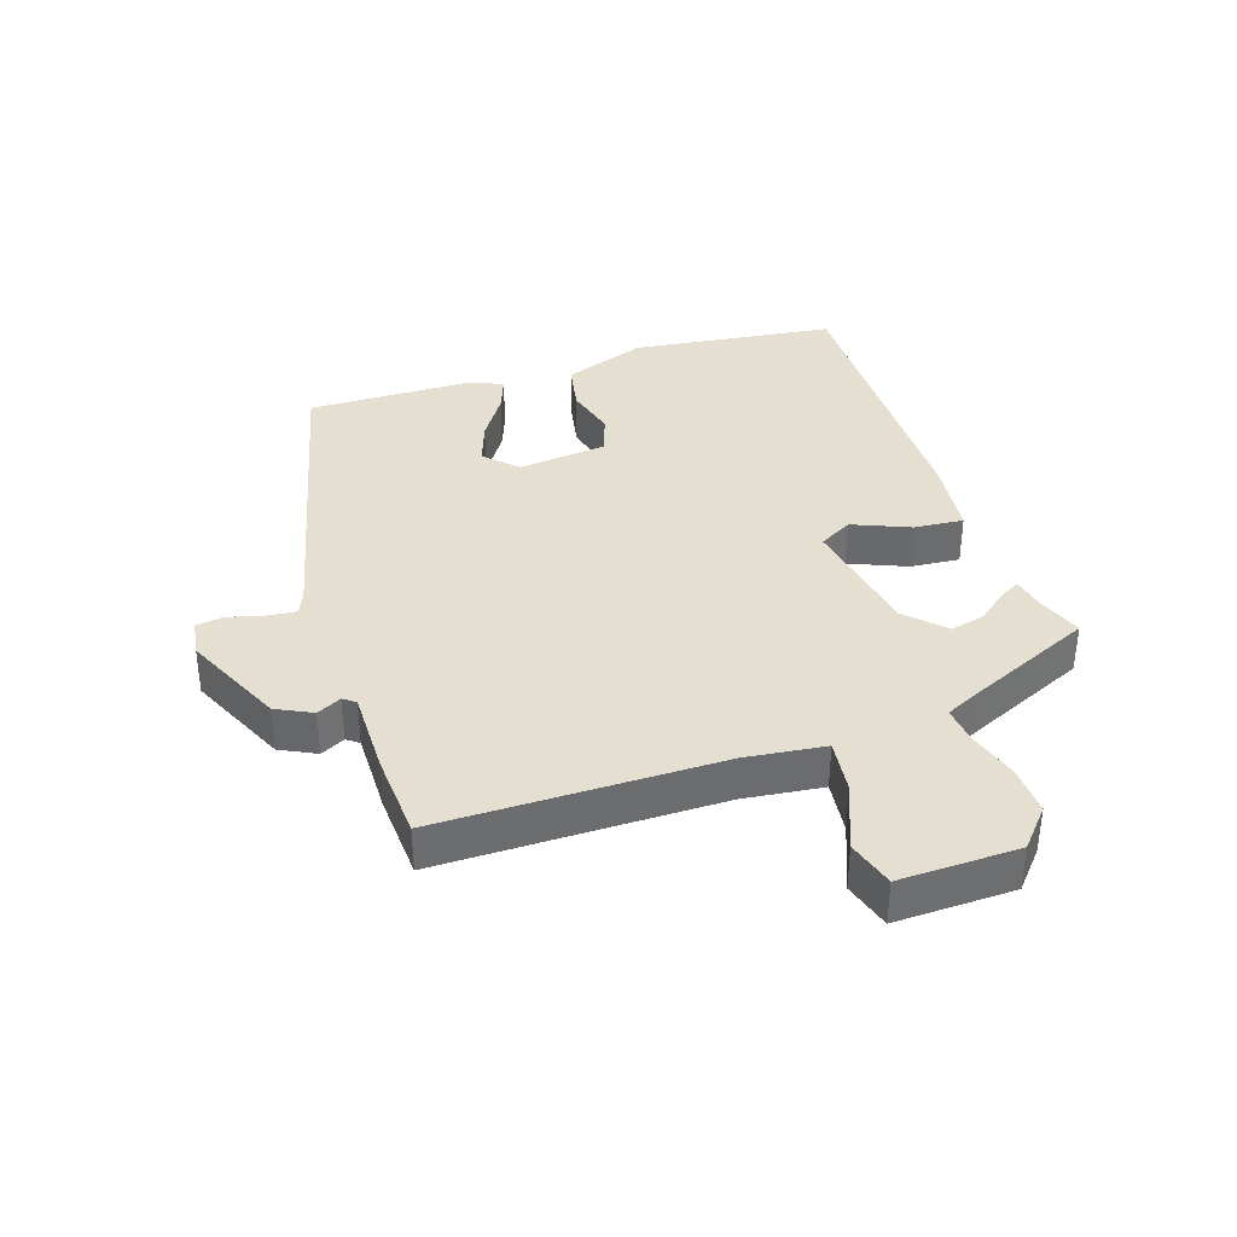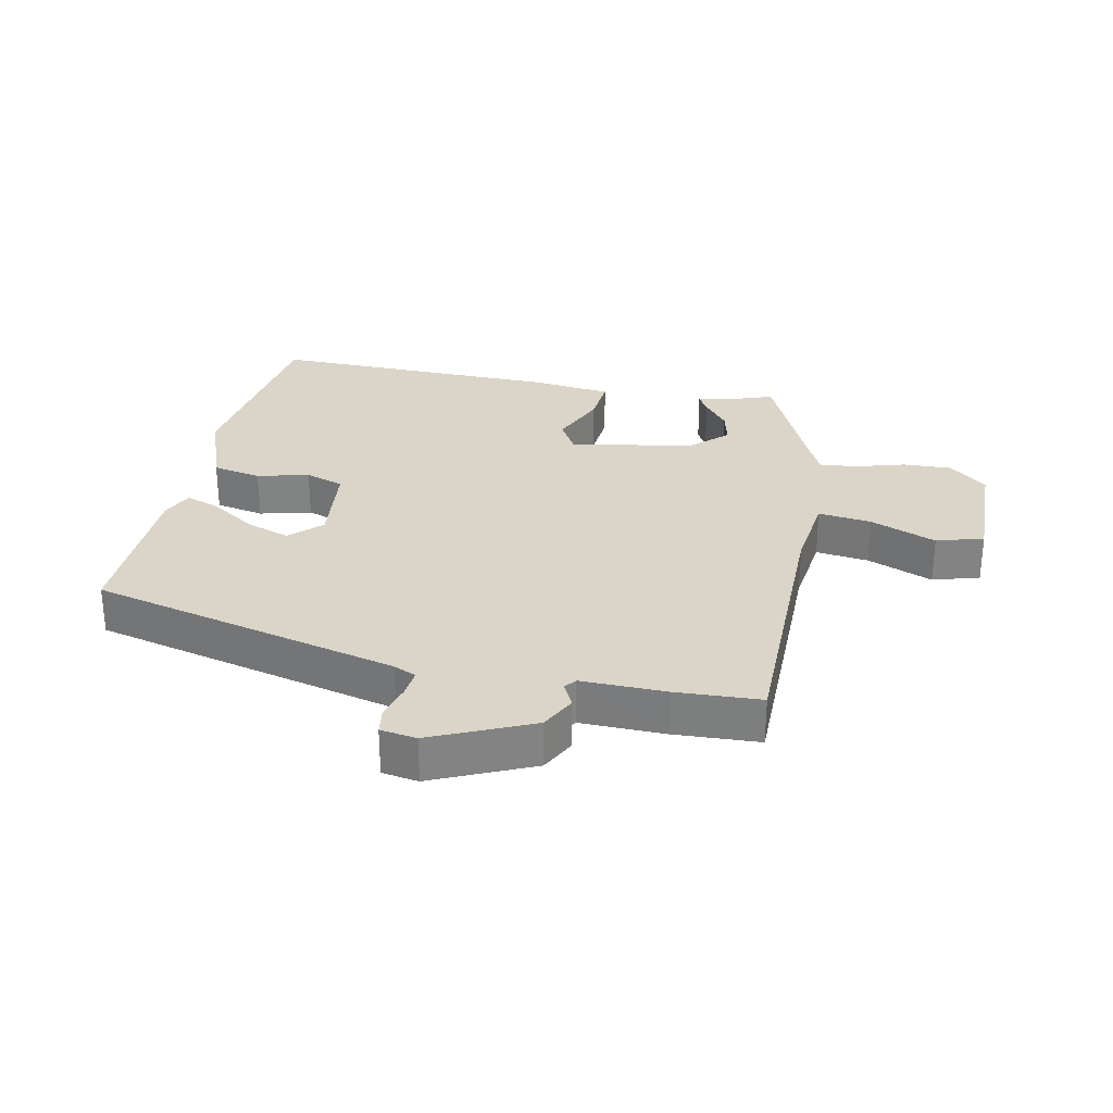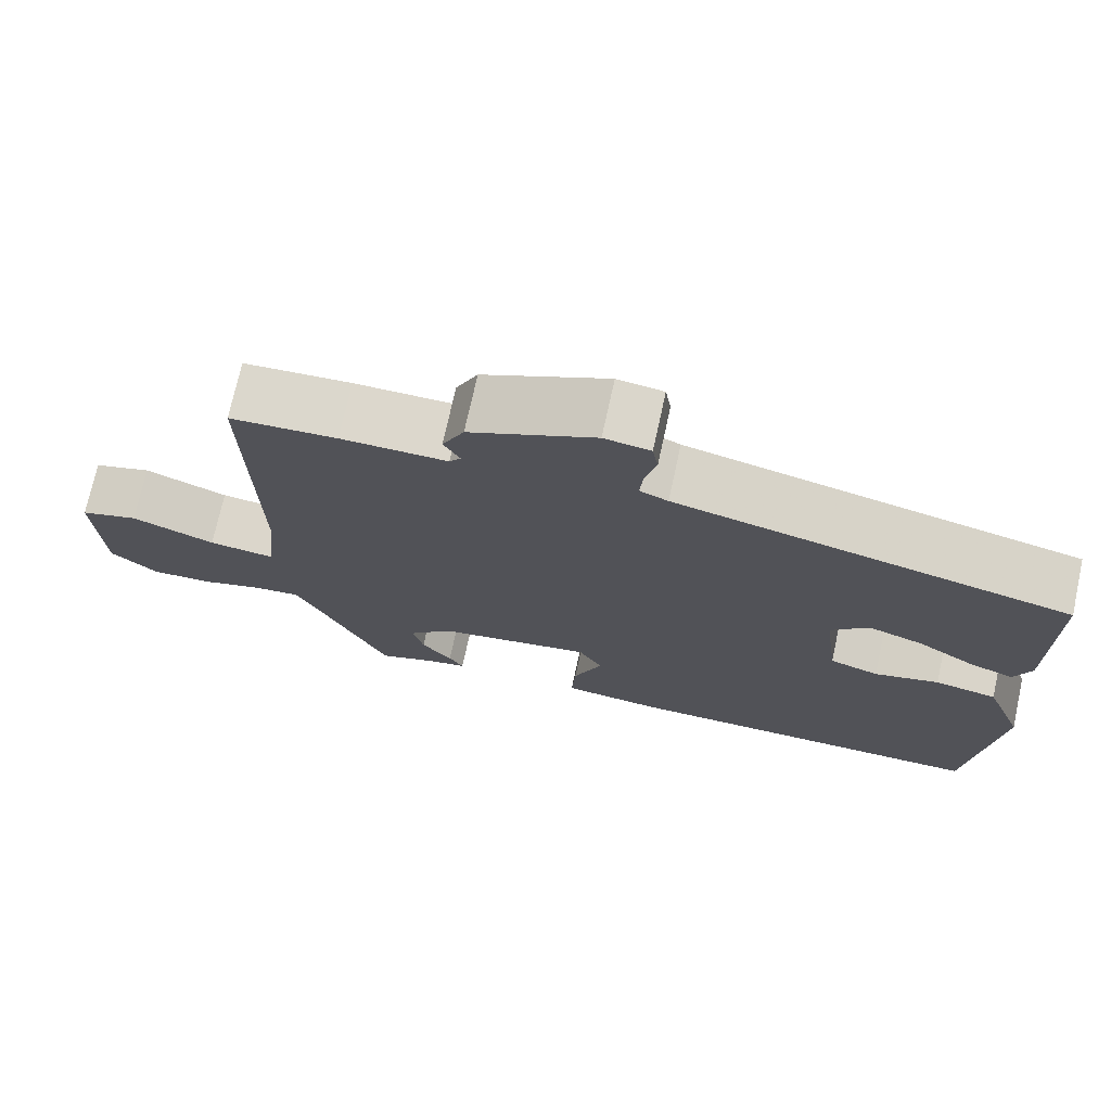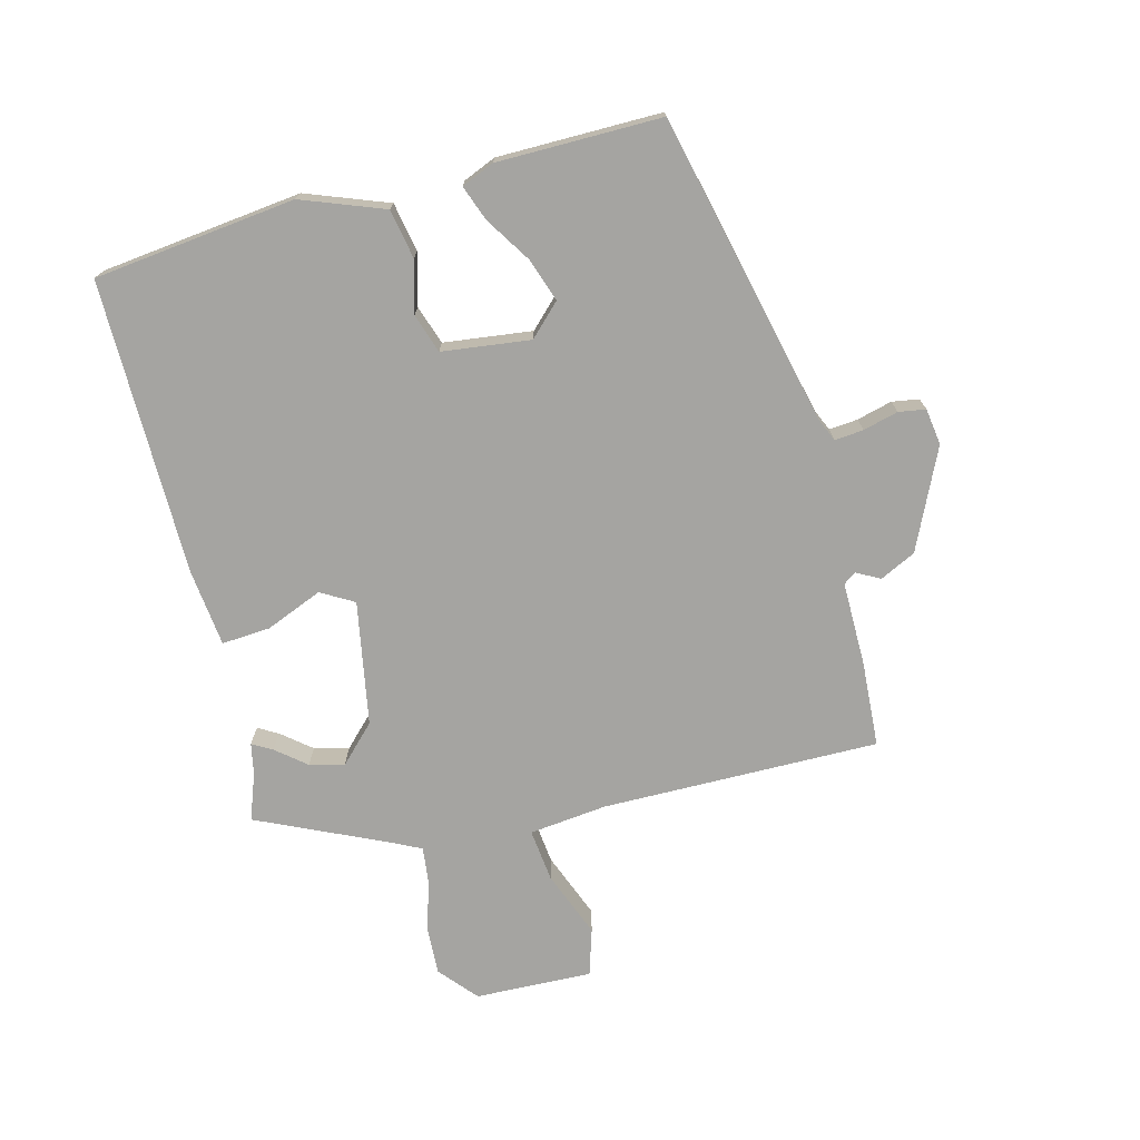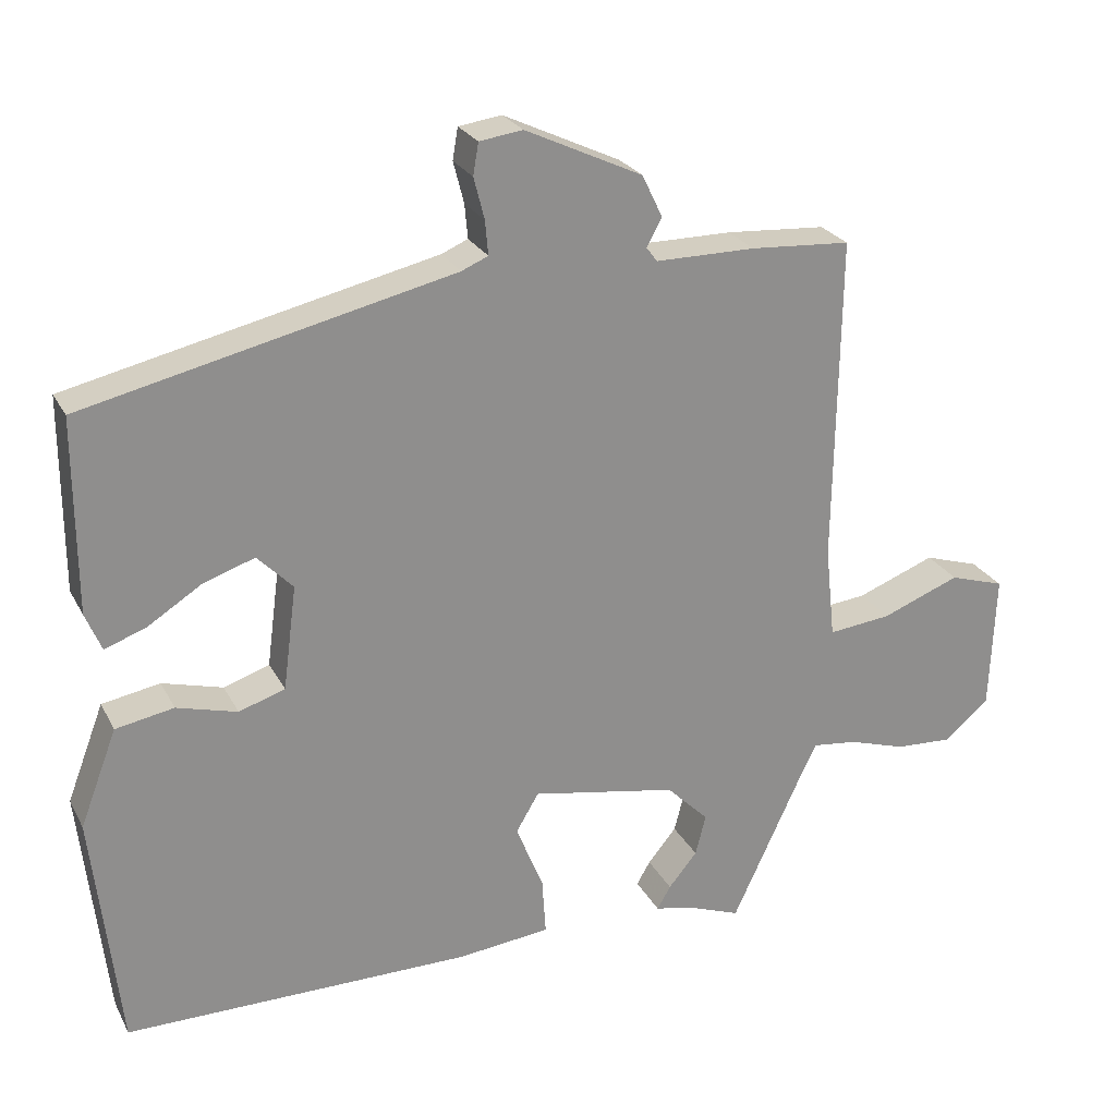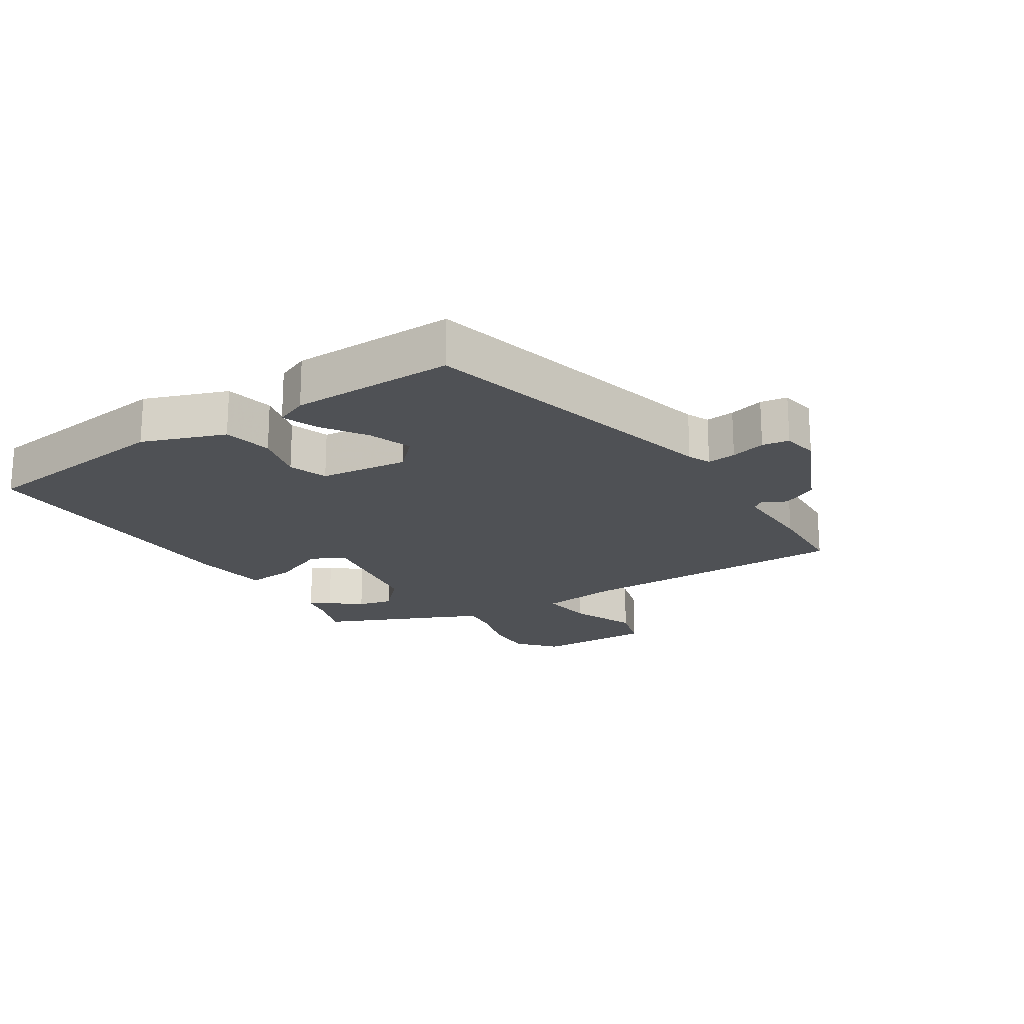
<metadata>
{"format":"obj","ext":"obj","renderer":"f3d","projection":"perspective","resolution":1024,"background":"white","views":[{"elev":36.7,"azim":72.5,"up":"+Y"},{"elev":29.3,"azim":12.6,"up":"+Y"},{"elev":72.9,"azim":-167.7,"up":"+Z"},{"elev":-73.2,"azim":-75.2,"up":"+Y"},{"elev":25.0,"azim":-22.3,"up":"+Z"},{"elev":-19.7,"azim":-56.4,"up":"+Y"}]}
</metadata>
<code>
v 0.51 0.07 0.481
v 0.504 0.07 0.048
v 0.517 0.07 -0.074
v 0.6 0.07 -0.065
v 0.704 0.07 -0.025
v 0.777 0.07 -0.048
v 0.77 0.07 -0.231
v 0.711 0.07 -0.281
v 0.635 0.07 -0.277
v 0.559 0.07 -0.253
v 0.5 0.07 -0.246
v 0.477 0.07 -0.292
v 0.384 0.07 -0.492
v 0.312 0.07 -0.465
v 0.263 0.07 -0.455
v 0.281 0.07 -0.424
v 0.319 0.07 -0.378
v 0.333 0.07 -0.324
v 0.277 0.07 -0.268
v 0.084 0.07 -0.232
v 0.054 0.07 -0.283
v 0.09 0.07 -0.372
v 0.095 0.07 -0.448
v -0.027 0.07 -0.461
v -0.487 0.07 -0.461
v -0.522 0.07 -0.146
v -0.473 0.07 -0.018
v -0.396 0.07 -0.004
v -0.316 0.07 -0.026
v -0.255 0.07 -0.006
v -0.237 0.07 0.132
v -0.284 0.07 0.18
v -0.352 0.07 0.157
v -0.423 0.07 0.112
v -0.478 0.07 0.092
v -0.499 0.07 0.143
v -0.499 0.07 0.399
v -0.012 0.07 0.51
v 0.023 0.07 0.525
v 0.019 0.07 0.57
v 0.005 0.07 0.625
v 0.012 0.07 0.667
v 0.069 0.07 0.675
v 0.224 0.07 0.602
v 0.251 0.07 0.546
v 0.231 0.07 0.509
v 0.245 0.07 0.49
v 0.377 0.07 0.49
v 0.51 0 0.481
v 0.504 0 0.048
v 0.517 0 -0.074
v 0.6 0 -0.065
v 0.704 0 -0.025
v 0.777 0 -0.048
v 0.77 0 -0.231
v 0.711 0 -0.281
v 0.635 0 -0.277
v 0.559 0 -0.253
v 0.5 0 -0.246
v 0.477 0 -0.292
v 0.384 0 -0.492
v 0.312 0 -0.465
v 0.263 0 -0.455
v 0.281 0 -0.424
v 0.319 0 -0.378
v 0.333 0 -0.324
v 0.277 0 -0.268
v 0.084 0 -0.232
v 0.054 0 -0.283
v 0.09 0 -0.372
v 0.095 0 -0.448
v -0.027 0 -0.461
v -0.487 0 -0.461
v -0.522 0 -0.146
v -0.473 0 -0.018
v -0.396 0 -0.004
v -0.316 0 -0.026
v -0.255 0 -0.006
v -0.237 0 0.132
v -0.284 0 0.18
v -0.352 0 0.157
v -0.423 0 0.112
v -0.478 0 0.092
v -0.499 0 0.143
v -0.499 0 0.399
v -0.012 0 0.51
v 0.023 0 0.525
v 0.019 0 0.57
v 0.005 0 0.625
v 0.012 0 0.667
v 0.069 0 0.675
v 0.224 0 0.602
v 0.251 0 0.546
v 0.231 0 0.509
v 0.245 0 0.49
v 0.377 0 0.49
f 47 48 1 2
f 46 47 2 3
f 43 44 45 46
f 43 46 3
f 40 41 42 43
f 39 40 43 3
f 38 39 3
f 37 38 3
f 33 34 35 36
f 32 33 36 37
f 26 27 28 29
f 26 29 30
f 25 26 30
f 24 25 30
f 21 22 23 24
f 21 24 30 31
f 14 15 16 17
f 12 13 14 17
f 11 12 17 18
f 7 8 9 10
f 7 10 11
f 4 5 6 7
f 3 4 7 11
f 32 37 3 11
f 20 21 31
f 19 20 31
f 19 31 32 11
f 11 18 19
f 50 49 96 95
f 51 50 95 94
f 94 93 92 91
f 51 94 91
f 91 90 89 88
f 51 91 88 87
f 51 87 86
f 51 86 85
f 84 83 82 81
f 85 84 81 80
f 77 76 75 74
f 78 77 74
f 78 74 73
f 78 73 72
f 72 71 70 69
f 79 78 72 69
f 65 64 63 62
f 65 62 61 60
f 66 65 60 59
f 58 57 56 55
f 59 58 55
f 55 54 53 52
f 59 55 52 51
f 59 51 85 80
f 79 69 68
f 79 68 67
f 59 80 79 67
f 67 66 59
f 1 49 50 2
f 2 50 51 3
f 3 51 52 4
f 4 52 53 5
f 5 53 54 6
f 6 54 55 7
f 7 55 56 8
f 8 56 57 9
f 9 57 58 10
f 10 58 59 11
f 11 59 60 12
f 12 60 61 13
f 13 61 62 14
f 14 62 63 15
f 15 63 64 16
f 16 64 65 17
f 17 65 66 18
f 18 66 67 19
f 19 67 68 20
f 20 68 69 21
f 21 69 70 22
f 22 70 71 23
f 23 71 72 24
f 24 72 73 25
f 25 73 74 26
f 26 74 75 27
f 27 75 76 28
f 28 76 77 29
f 29 77 78 30
f 30 78 79 31
f 31 79 80 32
f 32 80 81 33
f 33 81 82 34
f 34 82 83 35
f 35 83 84 36
f 36 84 85 37
f 37 85 86 38
f 38 86 87 39
f 39 87 88 40
f 40 88 89 41
f 41 89 90 42
f 42 90 91 43
f 43 91 92 44
f 44 92 93 45
f 45 93 94 46
f 46 94 95 47
f 47 95 96 48
f 48 96 49 1

</code>
